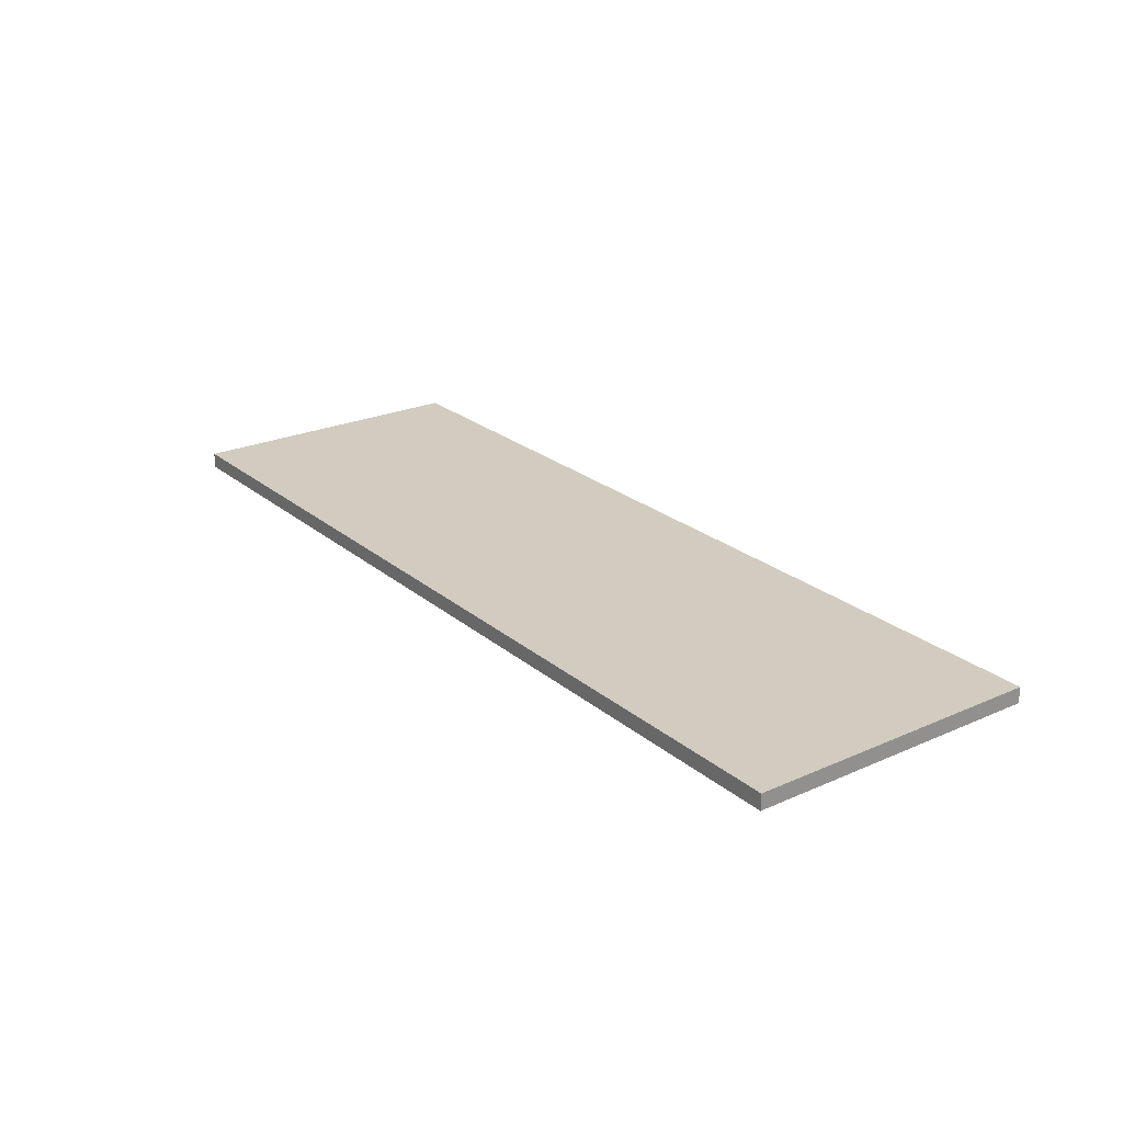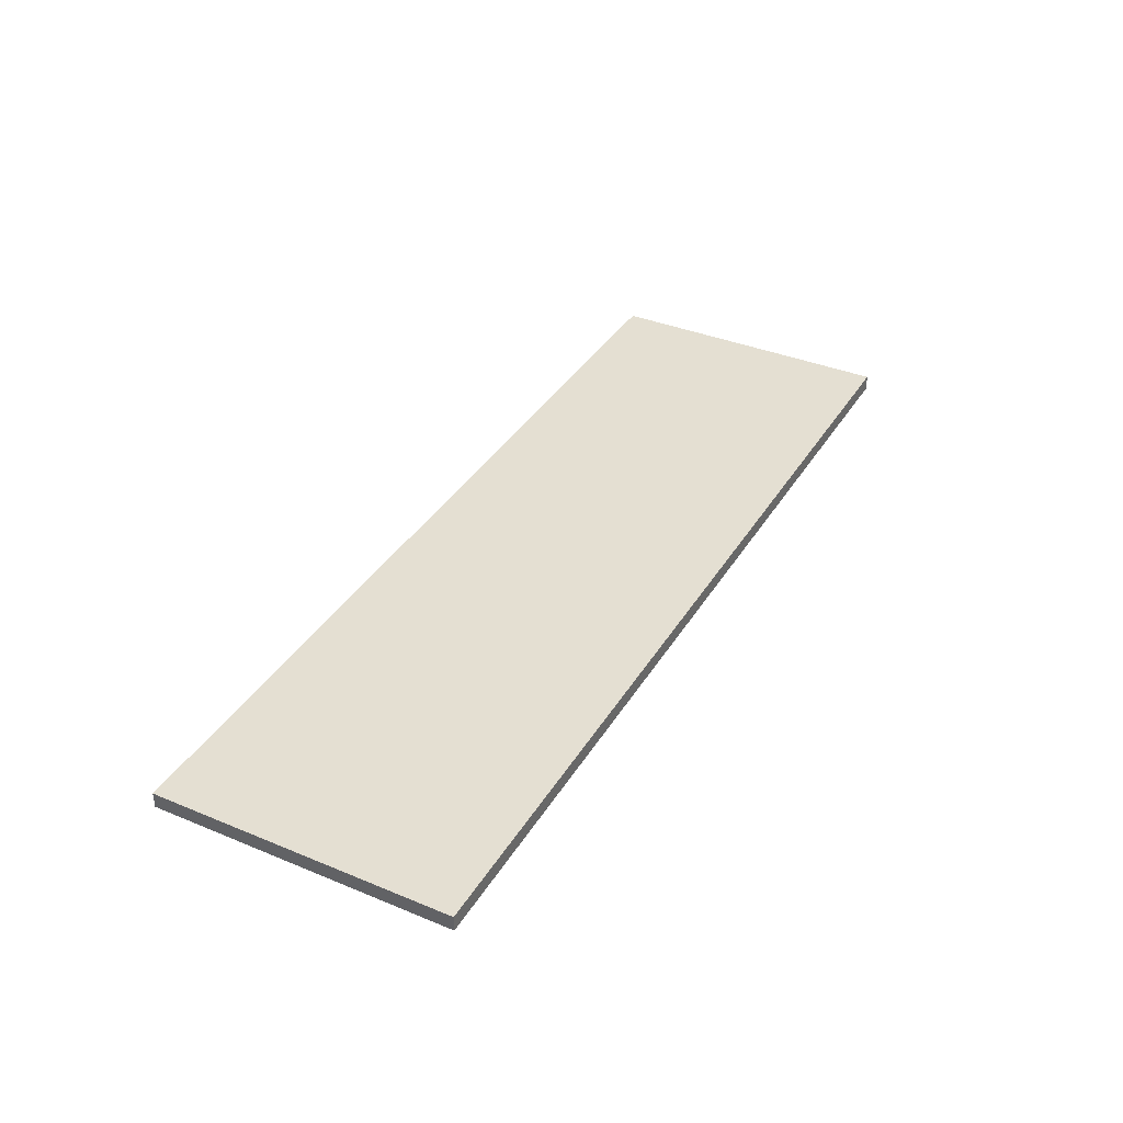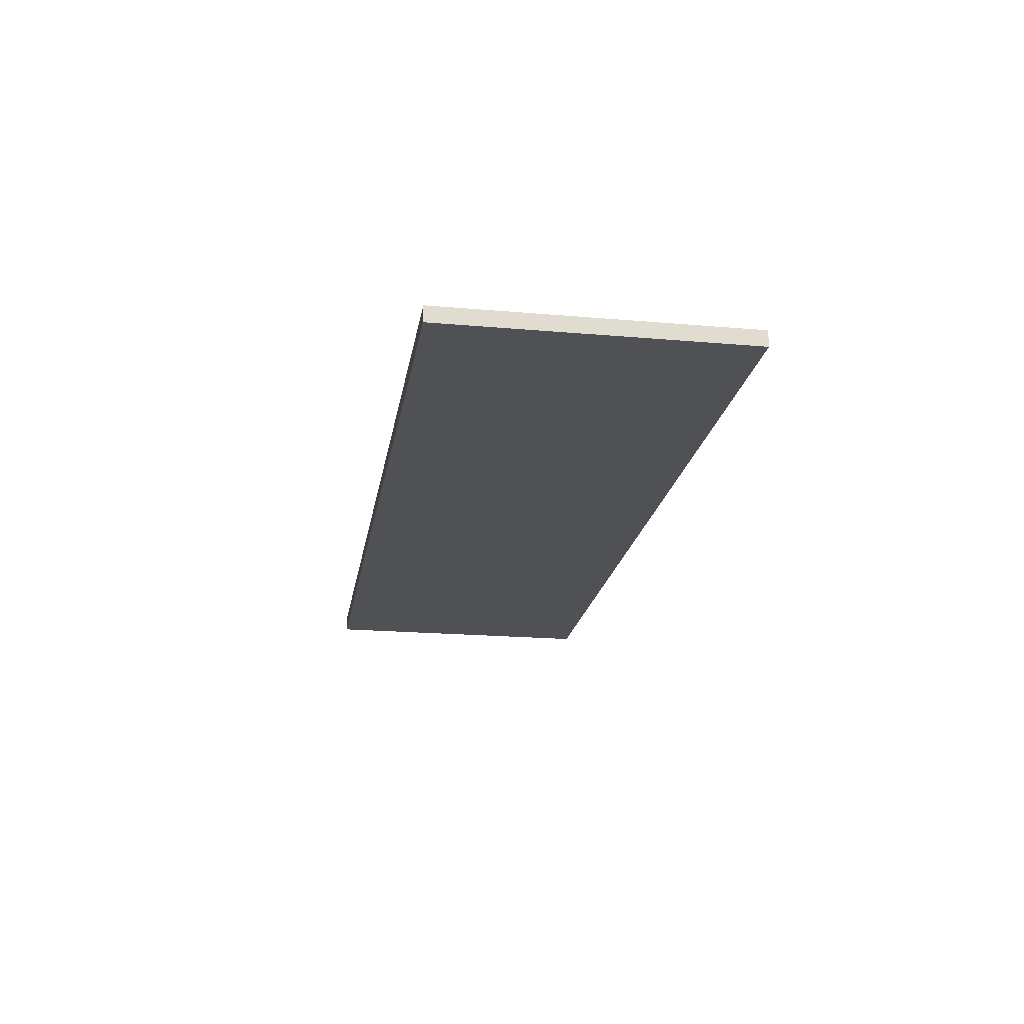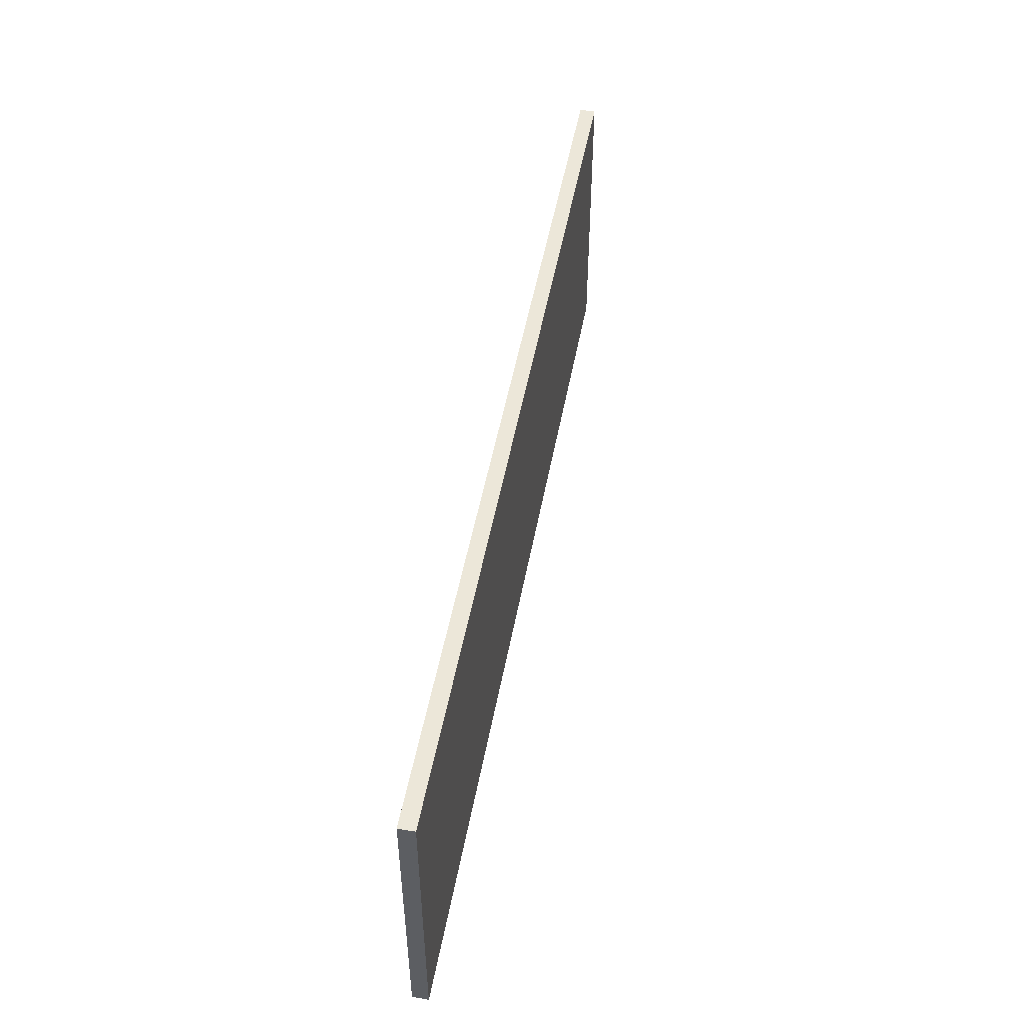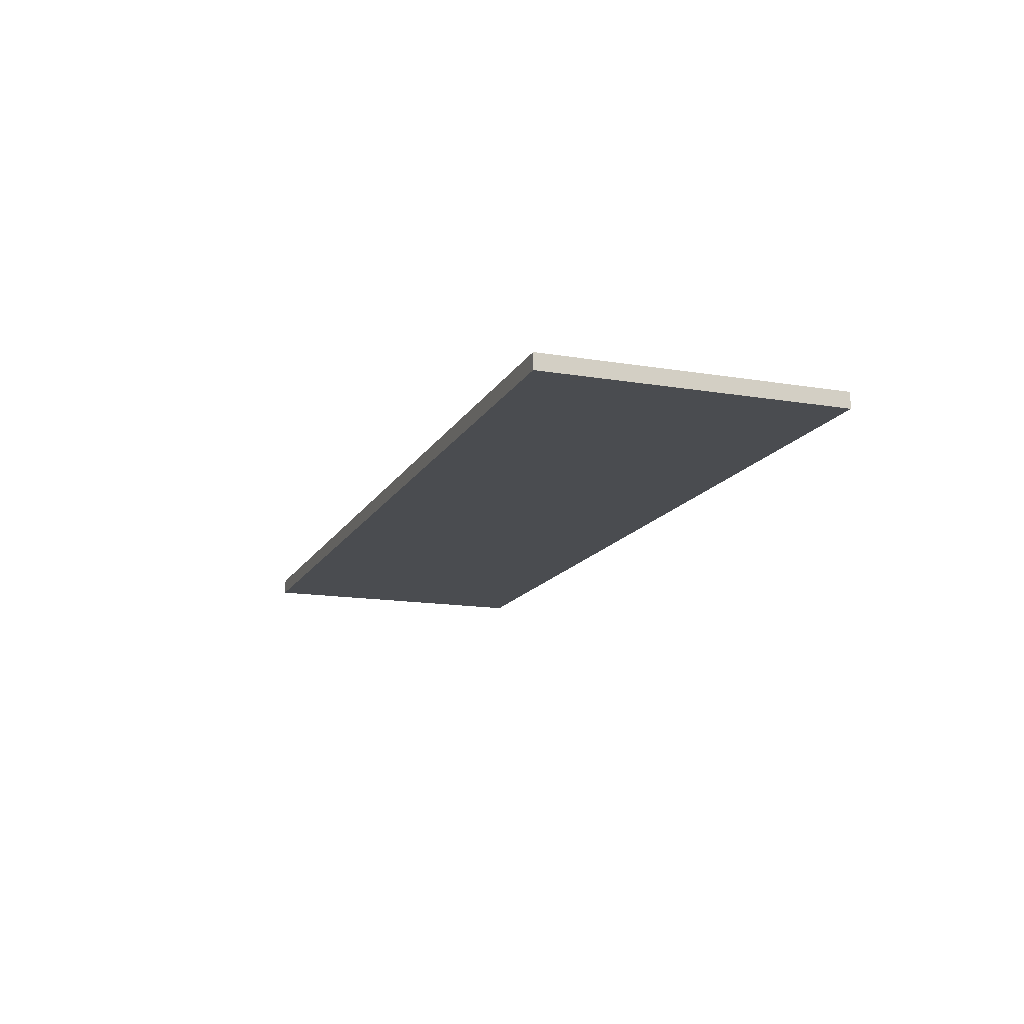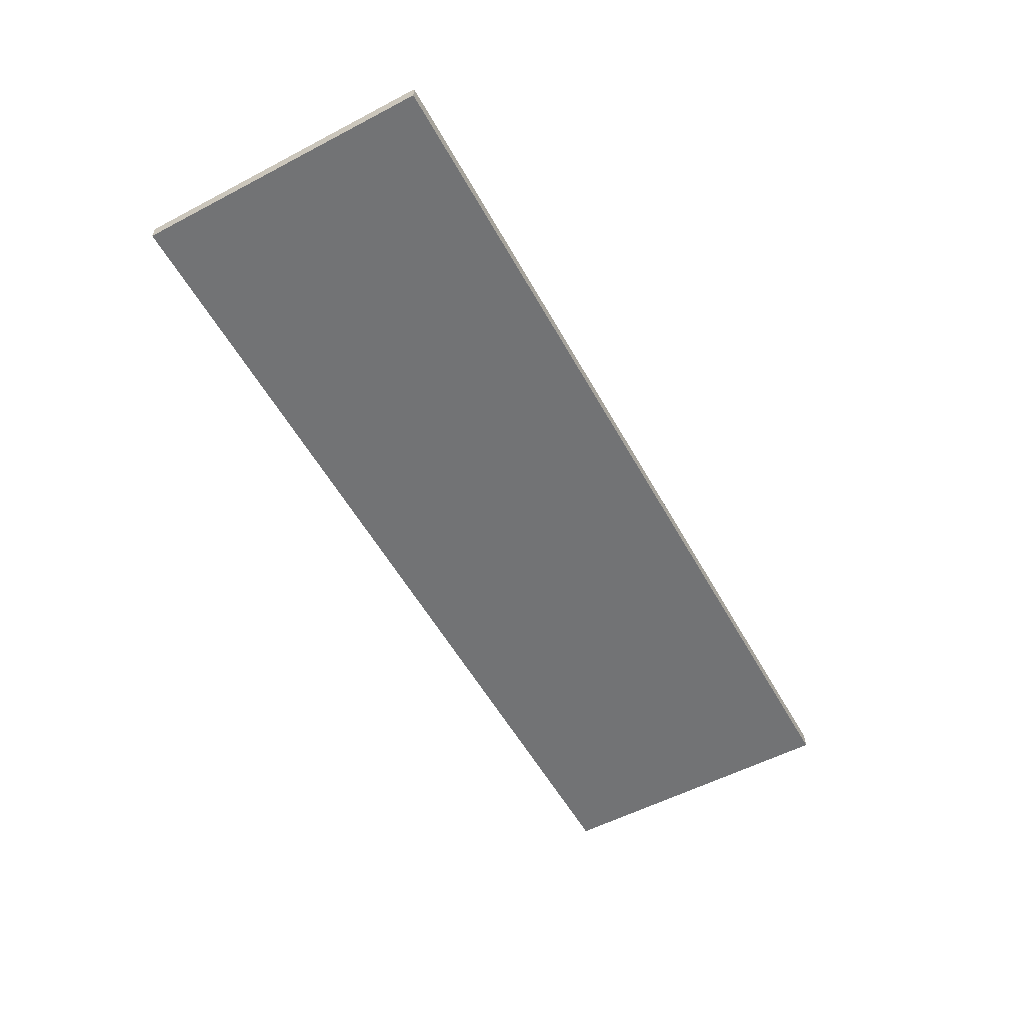
<metadata>
{"format":"obj","ext":"obj","renderer":"f3d","projection":"perspective","resolution":1024,"background":"white","views":[{"elev":23.9,"azim":-126.4,"up":"+Z"},{"elev":37.1,"azim":-62.0,"up":"+Z"},{"elev":-20.1,"azim":-99.1,"up":"+Z"},{"elev":49.8,"azim":-79.6,"up":"+Y"},{"elev":-14.8,"azim":70.1,"up":"+Z"},{"elev":-55.7,"azim":118.8,"up":"+Z"}]}
</metadata>
<code>
g Bank-8
v -29.5 0 0.5
v -29.5 0 -0.5
v -29.5 19 0.5
v -29.5 19 -0.5
v 29.5 0 0.5
v 29.5 0 -0.5
v 29.5 19 0.5
v 29.5 19 -0.5
v -29.5 0 0.5
v -29.5 19 0.5
v 29.5 0 0.5
v 29.5 19 0.5
v -29.5 0 -0.5
v -29.5 19 -0.5
v 29.5 0 -0.5
v 29.5 19 -0.5
v -29.5 0 0.5
v 29.5 0 0.5
v -29.5 0 -0.5
v 29.5 0 -0.5
v -29.5 19 0.5
v 29.5 19 0.5
v -29.5 19 -0.5
v 29.5 19 -0.5
f 3 2 1
f 4 2 3
f 5 6 7
f 7 6 8
f 11 10 9
f 12 10 11
f 13 14 15
f 15 14 16
f 19 18 17
f 20 18 19
f 21 22 23
f 23 22 24

</code>
